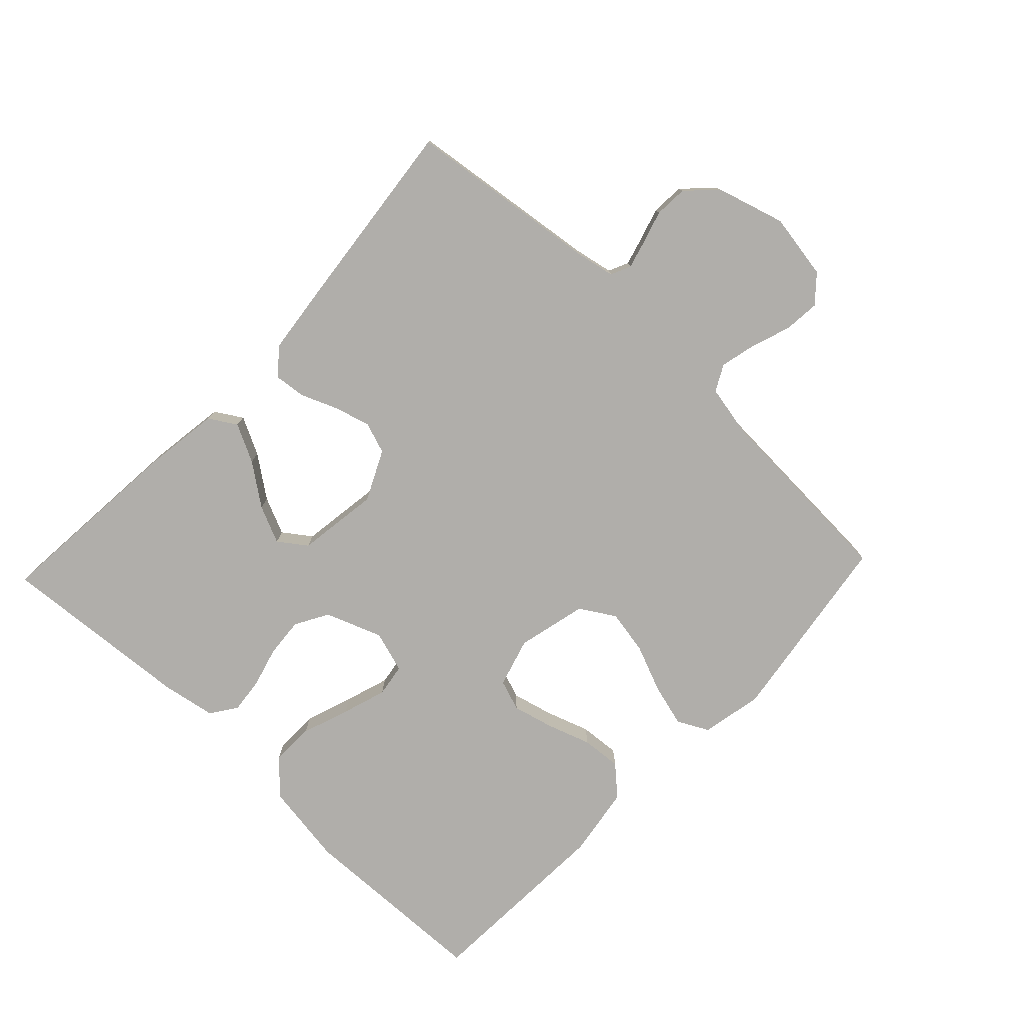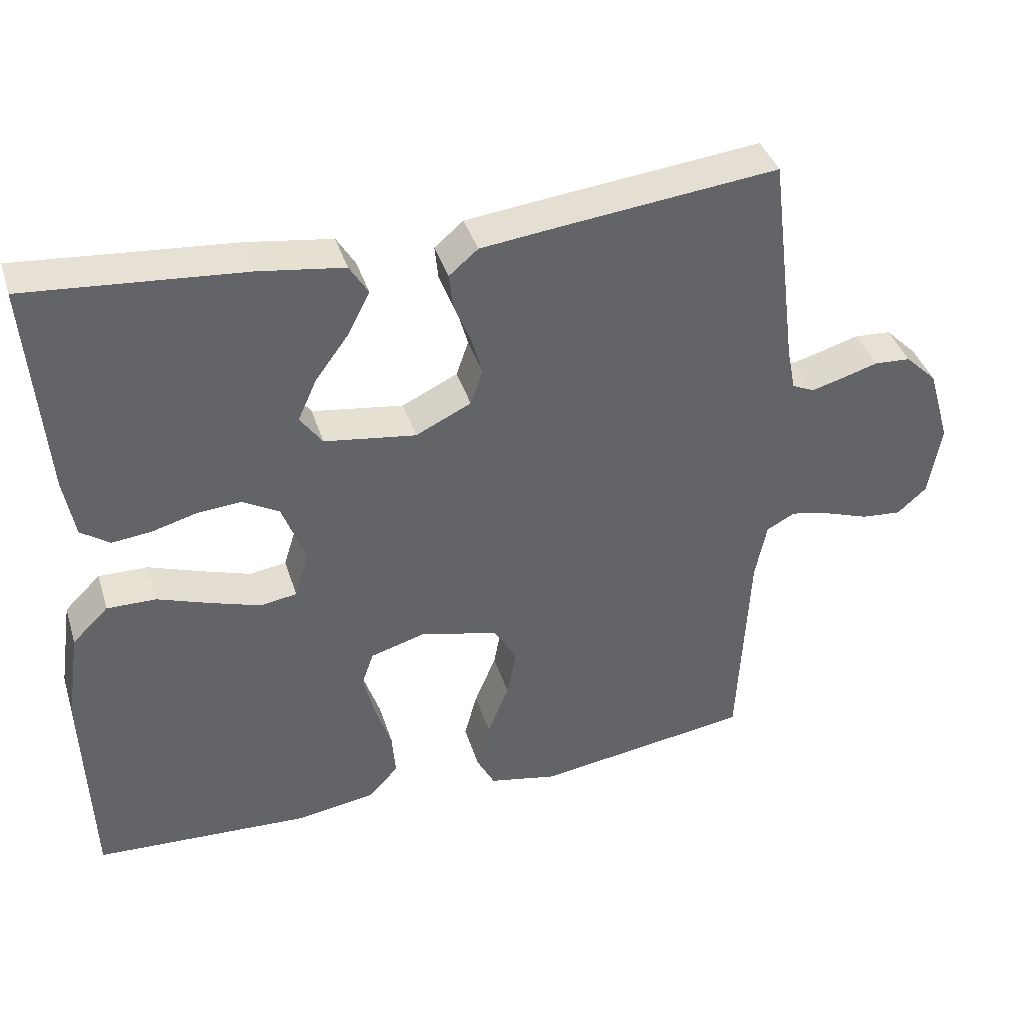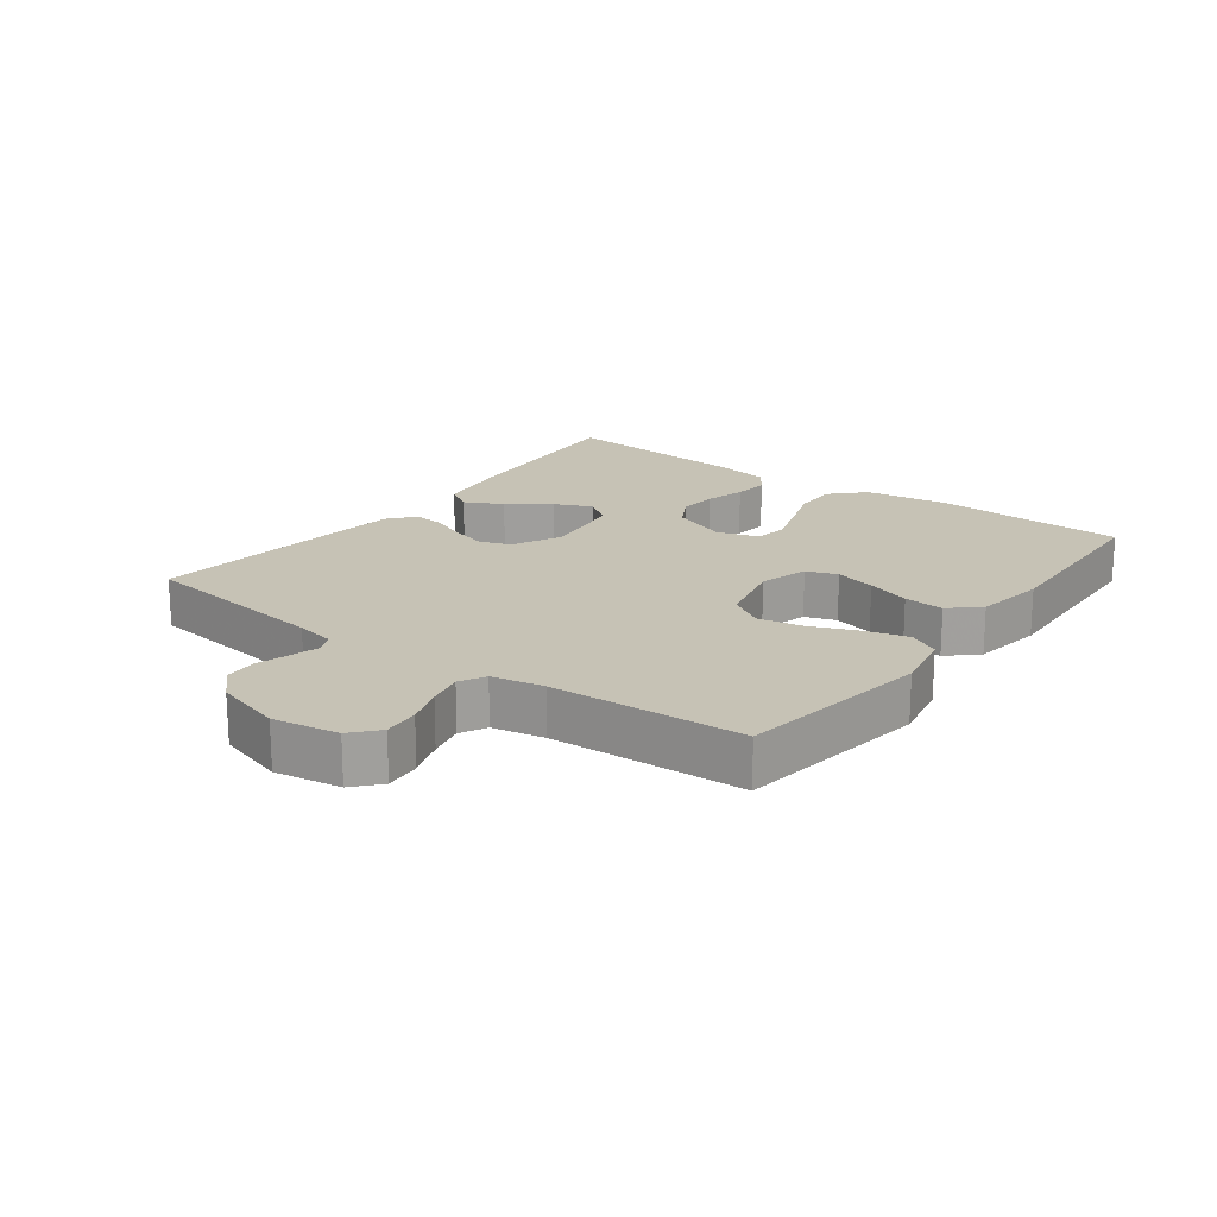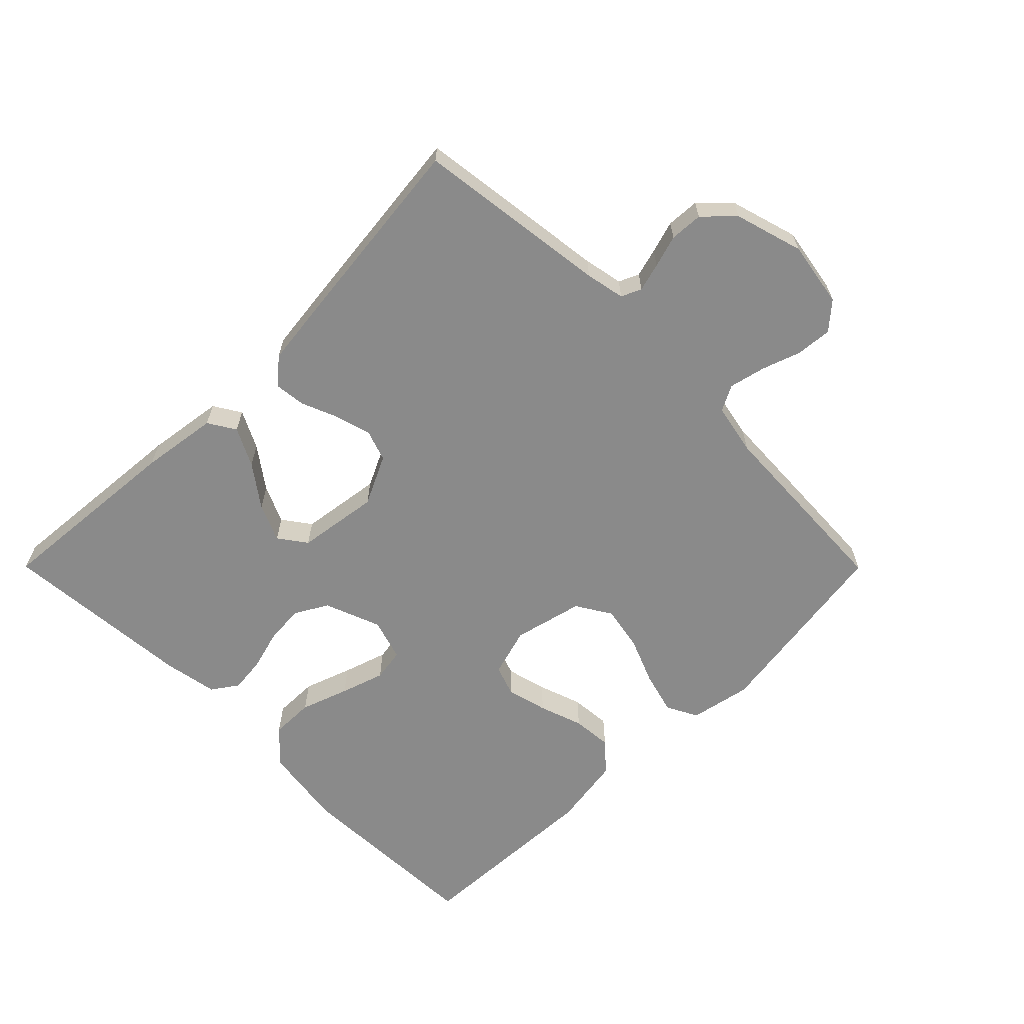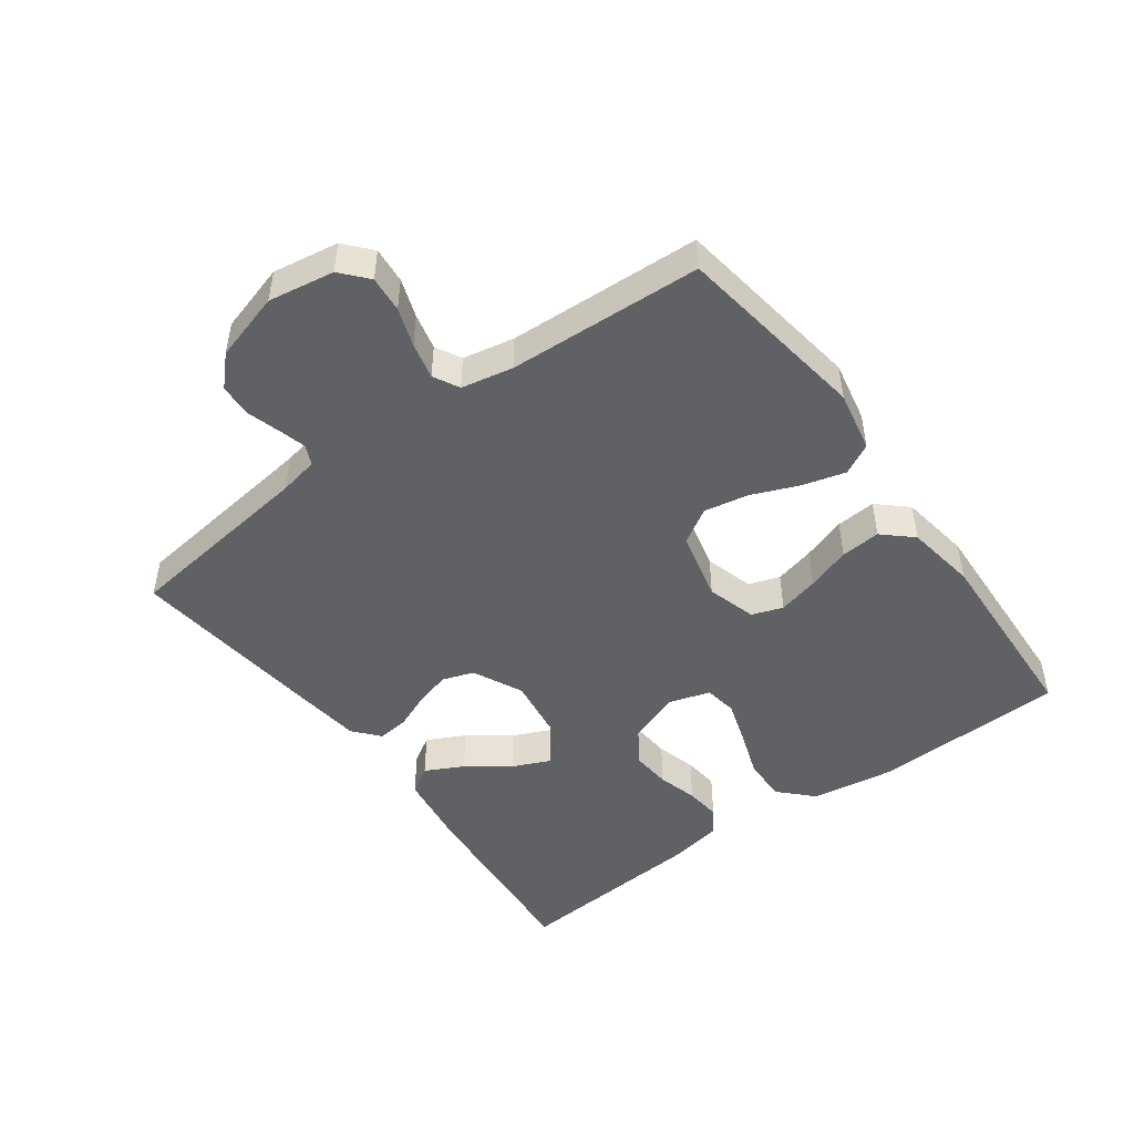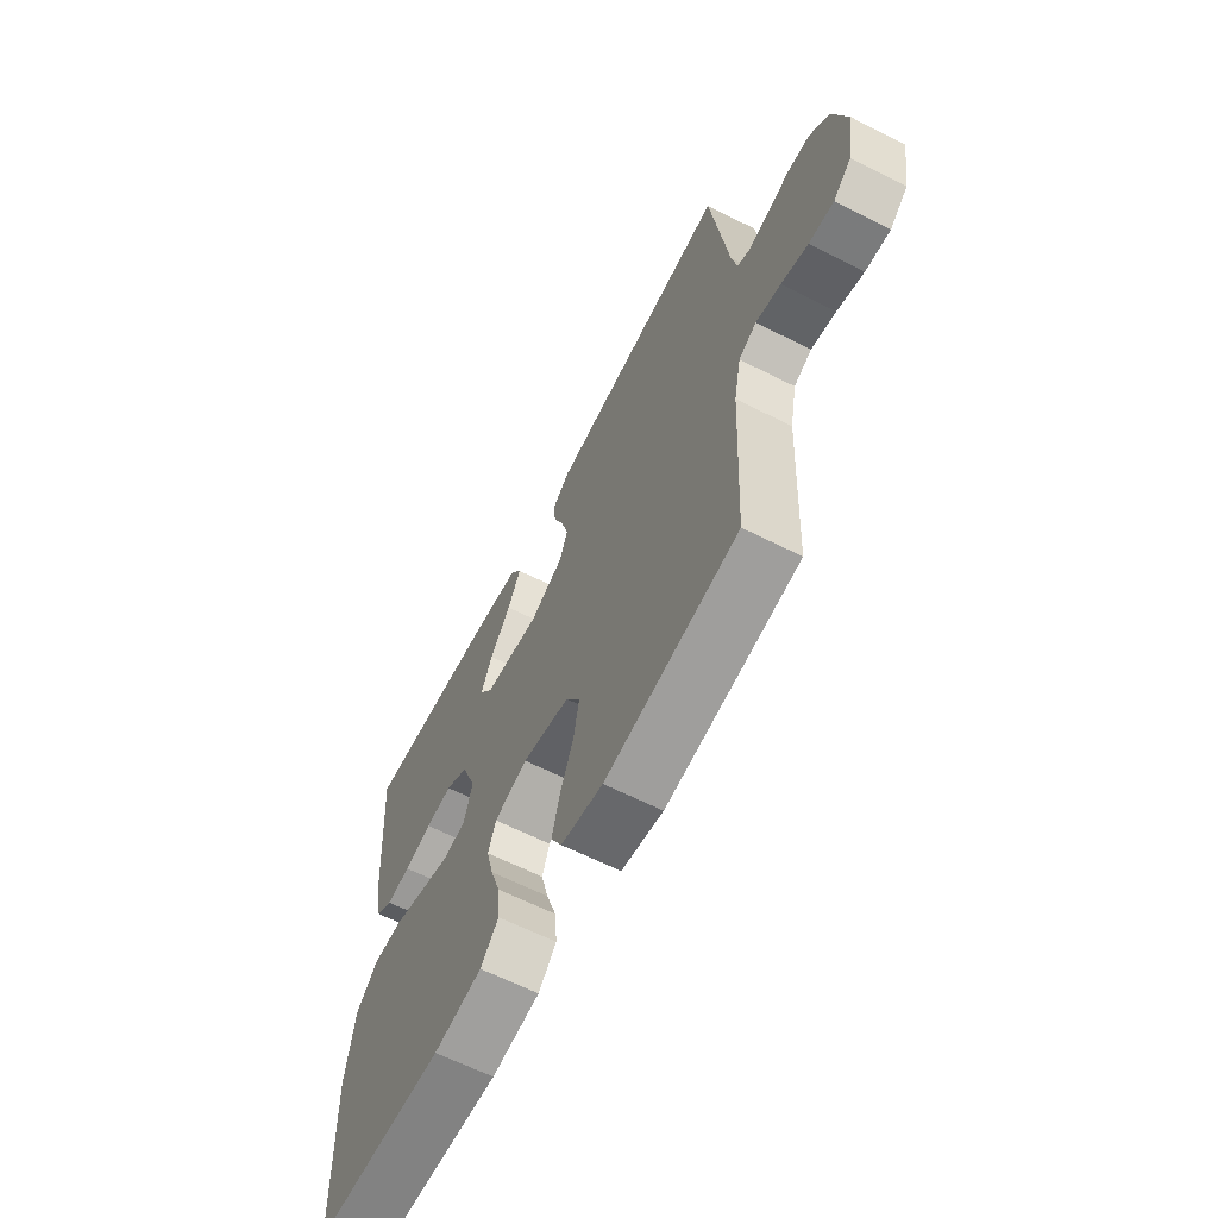
<metadata>
{"format":"obj","ext":"obj","renderer":"f3d","projection":"perspective","resolution":1024,"background":"white","views":[{"elev":-77.8,"azim":46.5,"up":"+Y"},{"elev":39.4,"azim":-16.9,"up":"+Z"},{"elev":18.9,"azim":126.7,"up":"+Y"},{"elev":-63.4,"azim":44.9,"up":"+Y"},{"elev":-48.1,"azim":126.2,"up":"+Y"},{"elev":-63.2,"azim":62.9,"up":"+Z"}]}
</metadata>
<code>
v 0.5 0.07 -0.5
v 0.2 0.07 -0.544
v 0.105 0.07 -0.525
v 0.08 0.07 -0.477
v 0.098 0.07 -0.411
v 0.128 0.07 -0.338
v 0.141 0.07 -0.269
v 0.108 0.07 -0.215
v 0 0.07 -0.189
v -0.076 0.07 -0.211
v -0.093 0.07 -0.259
v -0.077 0.07 -0.322
v -0.054 0.07 -0.39
v -0.049 0.07 -0.452
v -0.09 0.07 -0.497
v -0.2 0.07 -0.514
v -0.5 0.07 -0.5
v -0.51 0.07 -0.2
v -0.491 0.07 -0.073
v -0.441 0.07 -0.024
v -0.373 0.07 -0.025
v -0.299 0.07 -0.051
v -0.231 0.07 -0.073
v -0.18 0.07 -0.065
v -0.16 0.07 0
v -0.193 0.07 0.087
v -0.244 0.07 0.116
v -0.305 0.07 0.111
v -0.367 0.07 0.094
v -0.422 0.07 0.088
v -0.462 0.07 0.116
v -0.477 0.07 0.2
v -0.5 0.07 0.5
v -0.2 0.07 0.475
v -0.081 0.07 0.458
v -0.055 0.07 0.416
v -0.085 0.07 0.357
v -0.132 0.07 0.293
v -0.158 0.07 0.235
v -0.127 0.07 0.192
v 0 0.07 0.174
v 0.077 0.07 0.211
v 0.094 0.07 0.26
v 0.078 0.07 0.316
v 0.055 0.07 0.372
v 0.05 0.07 0.42
v 0.09 0.07 0.454
v 0.2 0.07 0.467
v 0.5 0.07 0.5
v 0.538 0.07 0.2
v 0.55 0.07 0.139
v 0.581 0.07 0.125
v 0.625 0.07 0.137
v 0.675 0.07 0.152
v 0.726 0.07 0.149
v 0.77 0.07 0.106
v 0.801 0.07 0
v 0.784 0.07 -0.102
v 0.743 0.07 -0.138
v 0.687 0.07 -0.133
v 0.627 0.07 -0.112
v 0.571 0.07 -0.099
v 0.531 0.07 -0.12
v 0.515 0.07 -0.2
v 0.5 0 -0.5
v 0.2 0 -0.544
v 0.105 0 -0.525
v 0.08 0 -0.477
v 0.098 0 -0.411
v 0.128 0 -0.338
v 0.141 0 -0.269
v 0.108 0 -0.215
v 0 0 -0.189
v -0.076 0 -0.211
v -0.093 0 -0.259
v -0.077 0 -0.322
v -0.054 0 -0.39
v -0.049 0 -0.452
v -0.09 0 -0.497
v -0.2 0 -0.514
v -0.5 0 -0.5
v -0.51 0 -0.2
v -0.491 0 -0.073
v -0.441 0 -0.024
v -0.373 0 -0.025
v -0.299 0 -0.051
v -0.231 0 -0.073
v -0.18 0 -0.065
v -0.16 0 0
v -0.193 0 0.087
v -0.244 0 0.116
v -0.305 0 0.111
v -0.367 0 0.094
v -0.422 0 0.088
v -0.462 0 0.116
v -0.477 0 0.2
v -0.5 0 0.5
v -0.2 0 0.475
v -0.081 0 0.458
v -0.055 0 0.416
v -0.085 0 0.357
v -0.132 0 0.293
v -0.158 0 0.235
v -0.127 0 0.192
v 0 0 0.174
v 0.077 0 0.211
v 0.094 0 0.26
v 0.078 0 0.316
v 0.055 0 0.372
v 0.05 0 0.42
v 0.09 0 0.454
v 0.2 0 0.467
v 0.5 0 0.5
v 0.538 0 0.2
v 0.55 0 0.139
v 0.581 0 0.125
v 0.625 0 0.137
v 0.675 0 0.152
v 0.726 0 0.149
v 0.77 0 0.106
v 0.801 0 0
v 0.784 0 -0.102
v 0.743 0 -0.138
v 0.687 0 -0.133
v 0.627 0 -0.112
v 0.571 0 -0.099
v 0.531 0 -0.12
v 0.515 0 -0.2
f 58 59 60 61
f 58 61 62
f 57 58 62
f 56 57 62
f 53 54 55 56
f 52 53 56 62
f 51 52 62 63
f 47 48 49 50
f 44 45 46 47
f 43 44 47 50
f 42 43 50 51
f 35 36 37 38
f 35 38 39
f 34 35 39
f 33 34 39
f 32 33 39 40
f 28 29 30 31
f 27 28 31 32
f 19 20 21 22
f 19 22 23
f 18 19 23
f 17 18 23 24
f 15 16 17 24
f 12 13 14 15
f 11 12 15 24
f 3 4 5 6
f 3 6 7
f 64 1 2 3
f 64 3 7
f 63 64 7 8
f 41 42 51 63
f 41 63 8 9
f 27 32 40 41
f 26 27 41
f 25 26 41 9
f 10 11 24 25
f 9 10 25
f 125 124 123 122
f 126 125 122
f 126 122 121
f 126 121 120
f 120 119 118 117
f 126 120 117 116
f 127 126 116 115
f 114 113 112 111
f 111 110 109 108
f 114 111 108 107
f 115 114 107 106
f 102 101 100 99
f 103 102 99
f 103 99 98
f 103 98 97
f 104 103 97 96
f 95 94 93 92
f 96 95 92 91
f 86 85 84 83
f 87 86 83
f 87 83 82
f 88 87 82 81
f 88 81 80 79
f 79 78 77 76
f 88 79 76 75
f 70 69 68 67
f 71 70 67
f 67 66 65 128
f 71 67 128
f 72 71 128 127
f 127 115 106 105
f 73 72 127 105
f 105 104 96 91
f 105 91 90
f 73 105 90 89
f 89 88 75 74
f 89 74 73
f 1 65 66 2
f 2 66 67 3
f 3 67 68 4
f 4 68 69 5
f 5 69 70 6
f 6 70 71 7
f 7 71 72 8
f 8 72 73 9
f 9 73 74 10
f 10 74 75 11
f 11 75 76 12
f 12 76 77 13
f 13 77 78 14
f 14 78 79 15
f 15 79 80 16
f 16 80 81 17
f 17 81 82 18
f 18 82 83 19
f 19 83 84 20
f 20 84 85 21
f 21 85 86 22
f 22 86 87 23
f 23 87 88 24
f 24 88 89 25
f 25 89 90 26
f 26 90 91 27
f 27 91 92 28
f 28 92 93 29
f 29 93 94 30
f 30 94 95 31
f 31 95 96 32
f 32 96 97 33
f 33 97 98 34
f 34 98 99 35
f 35 99 100 36
f 36 100 101 37
f 37 101 102 38
f 38 102 103 39
f 39 103 104 40
f 40 104 105 41
f 41 105 106 42
f 42 106 107 43
f 43 107 108 44
f 44 108 109 45
f 45 109 110 46
f 46 110 111 47
f 47 111 112 48
f 48 112 113 49
f 49 113 114 50
f 50 114 115 51
f 51 115 116 52
f 52 116 117 53
f 53 117 118 54
f 54 118 119 55
f 55 119 120 56
f 56 120 121 57
f 57 121 122 58
f 58 122 123 59
f 59 123 124 60
f 60 124 125 61
f 61 125 126 62
f 62 126 127 63
f 63 127 128 64
f 64 128 65 1

</code>
